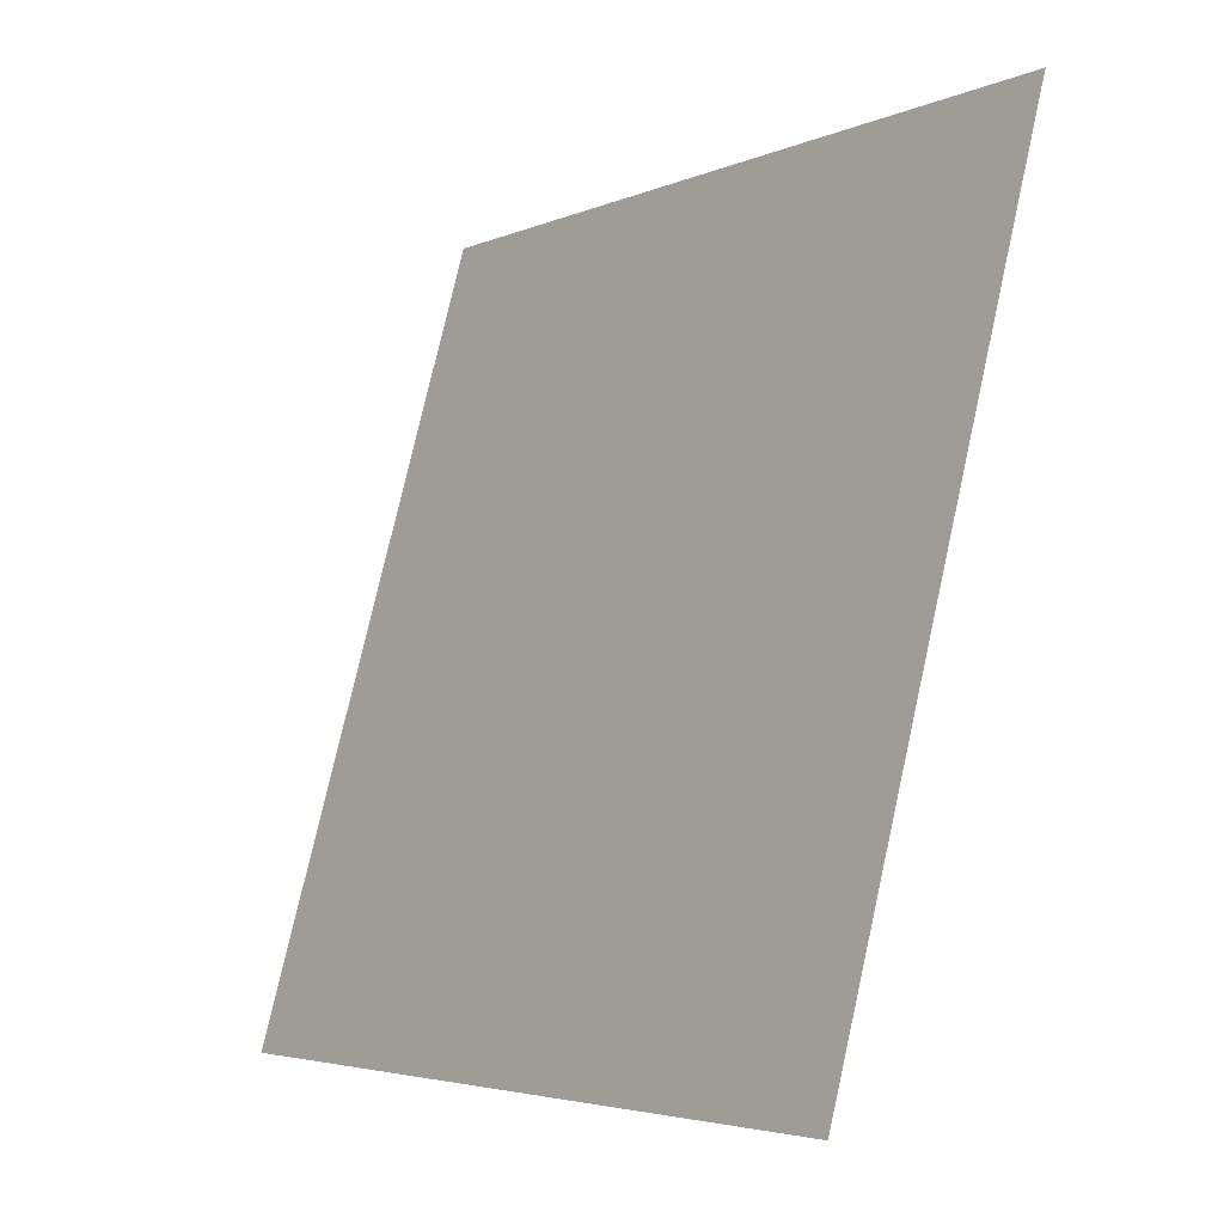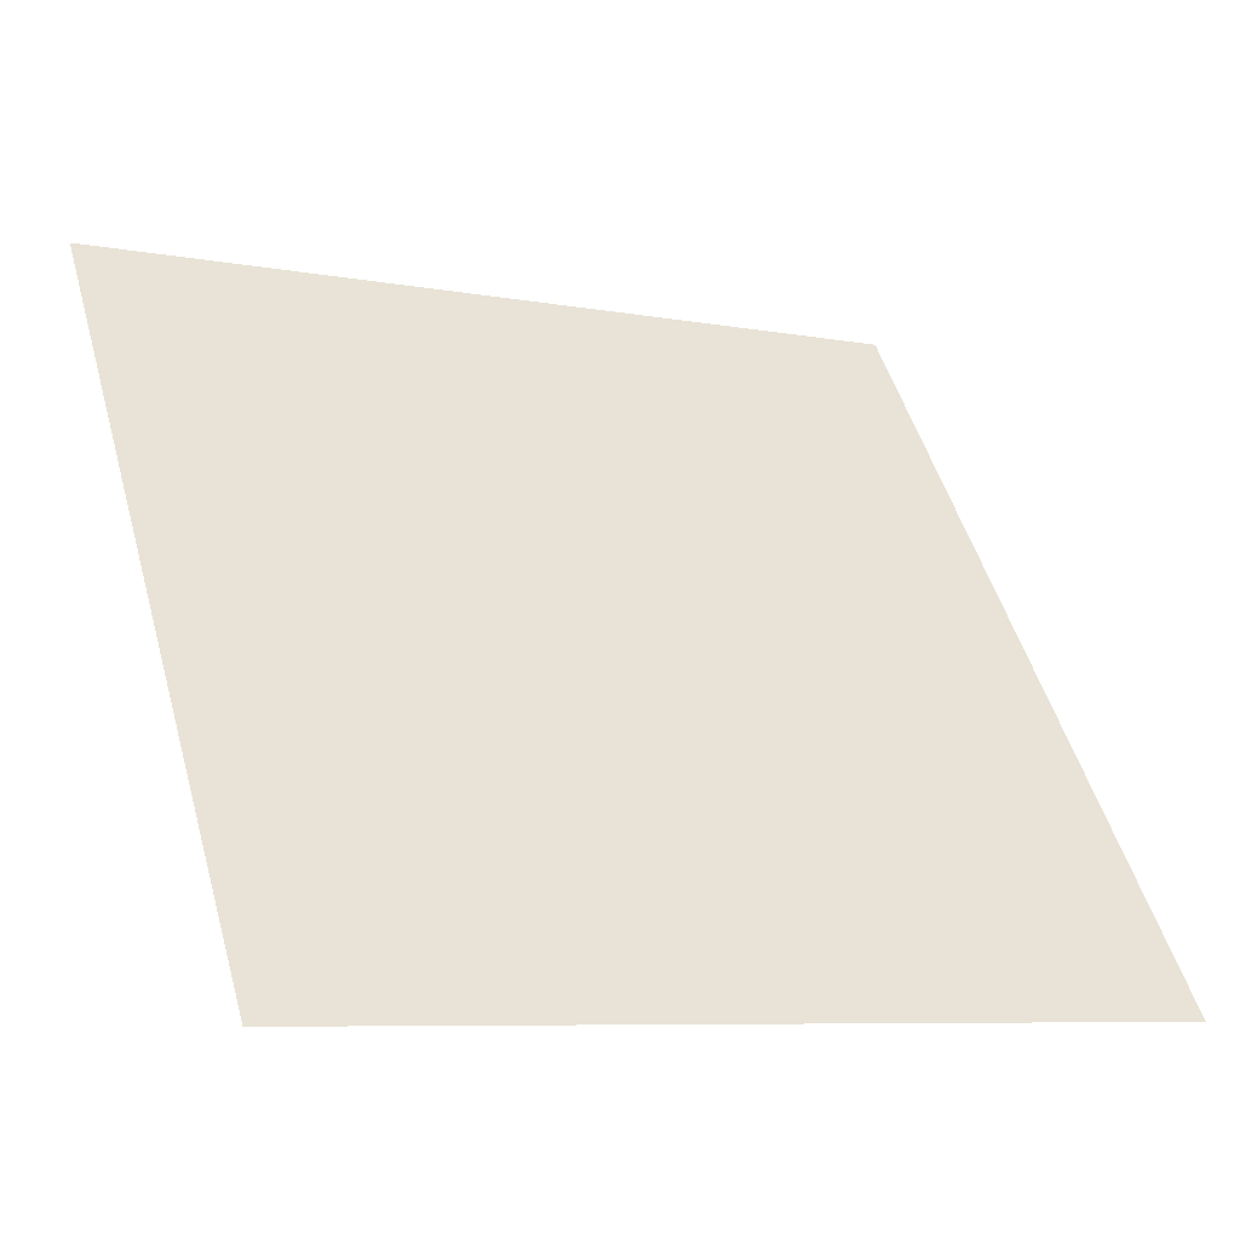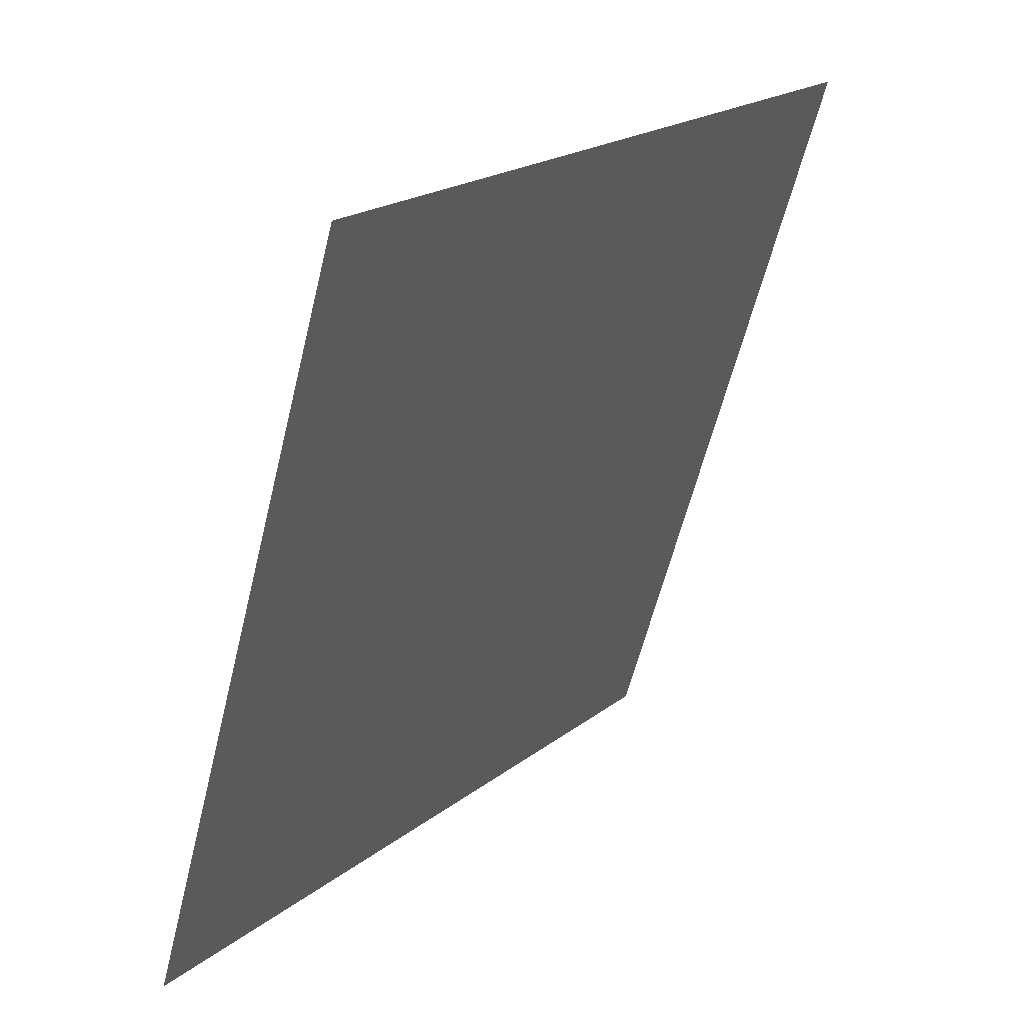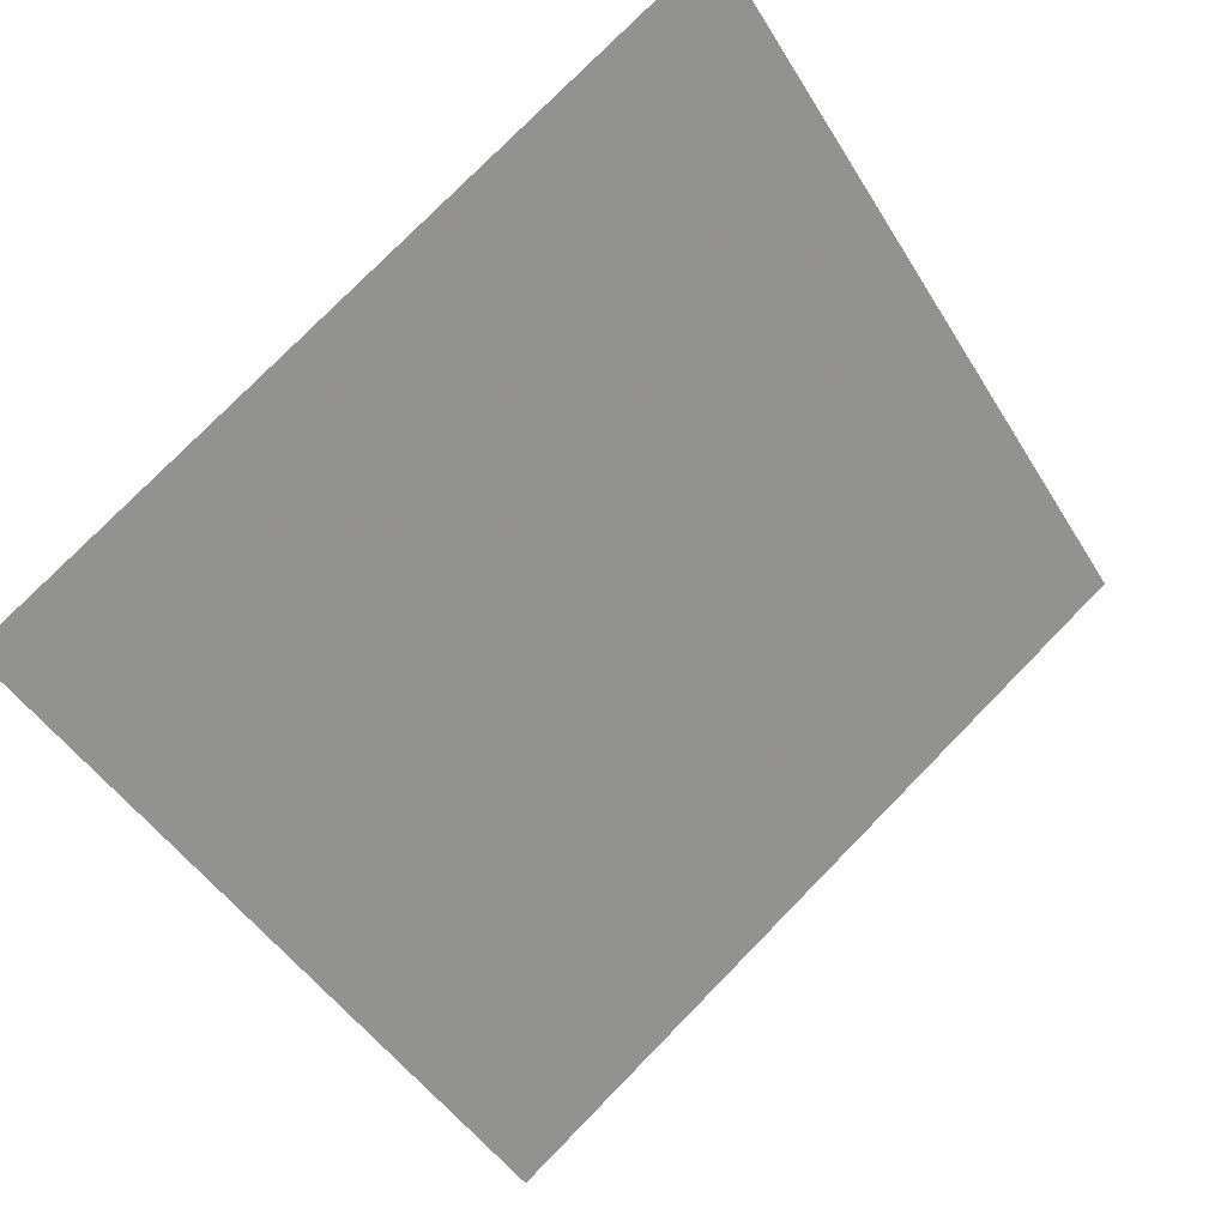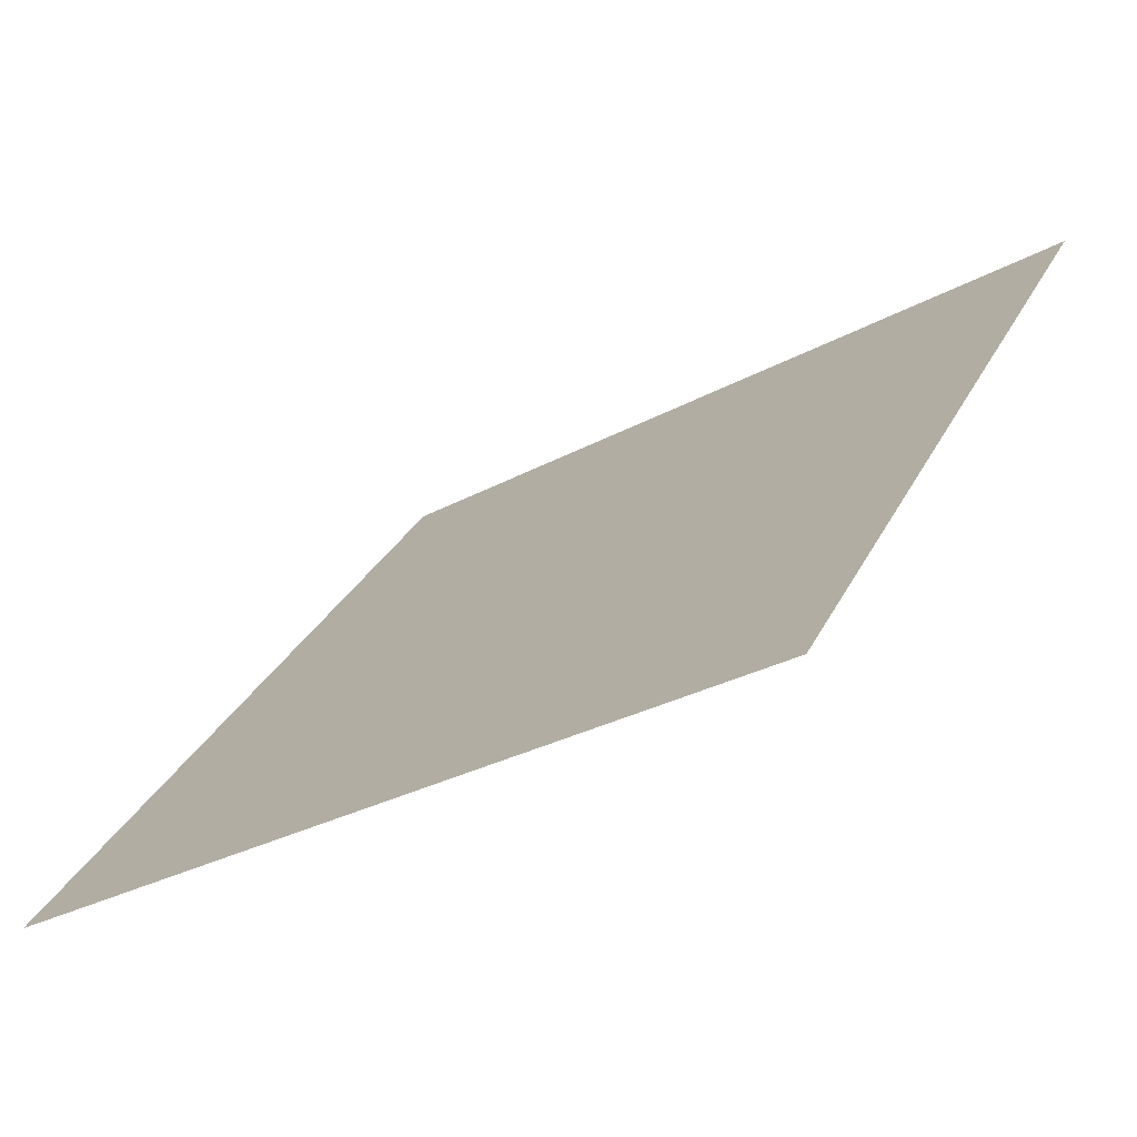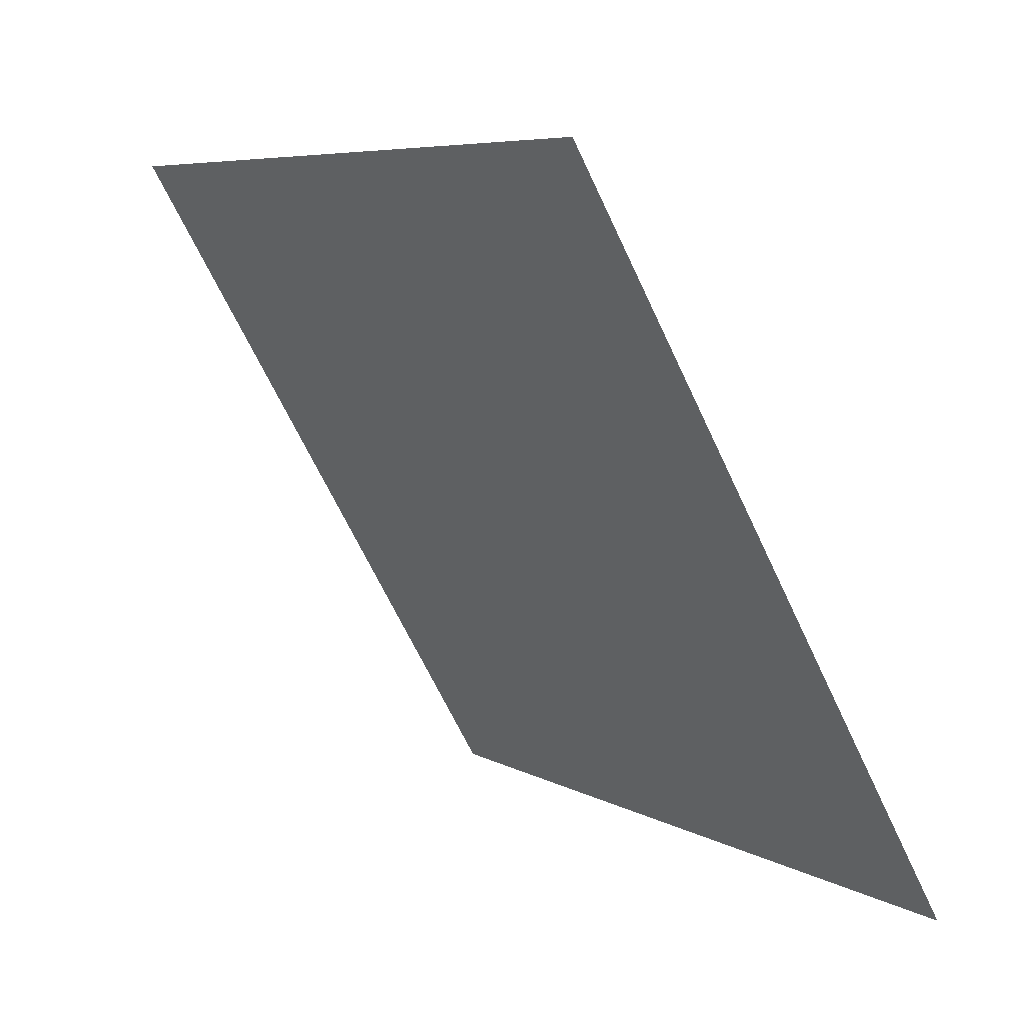
<metadata>
{"format":"obj","ext":"obj","renderer":"f3d","projection":"perspective","resolution":1024,"background":"white","views":[{"elev":76.3,"azim":101.3,"up":"+Z"},{"elev":-6.7,"azim":-28.4,"up":"+Z"},{"elev":-60.1,"azim":74.9,"up":"+Z"},{"elev":-44.6,"azim":-59.7,"up":"+Y"},{"elev":-30.5,"azim":37.4,"up":"+Z"},{"elev":-65.4,"azim":-66.3,"up":"+Z"}]}
</metadata>
<code>
v 0.09746 0.9645 0.7481
v 0.0909 0.9646 0.7481
v 0.09102 0.9686 0.7534
v 0.09758 0.9684 0.7533
f 4 3 2 1

</code>
